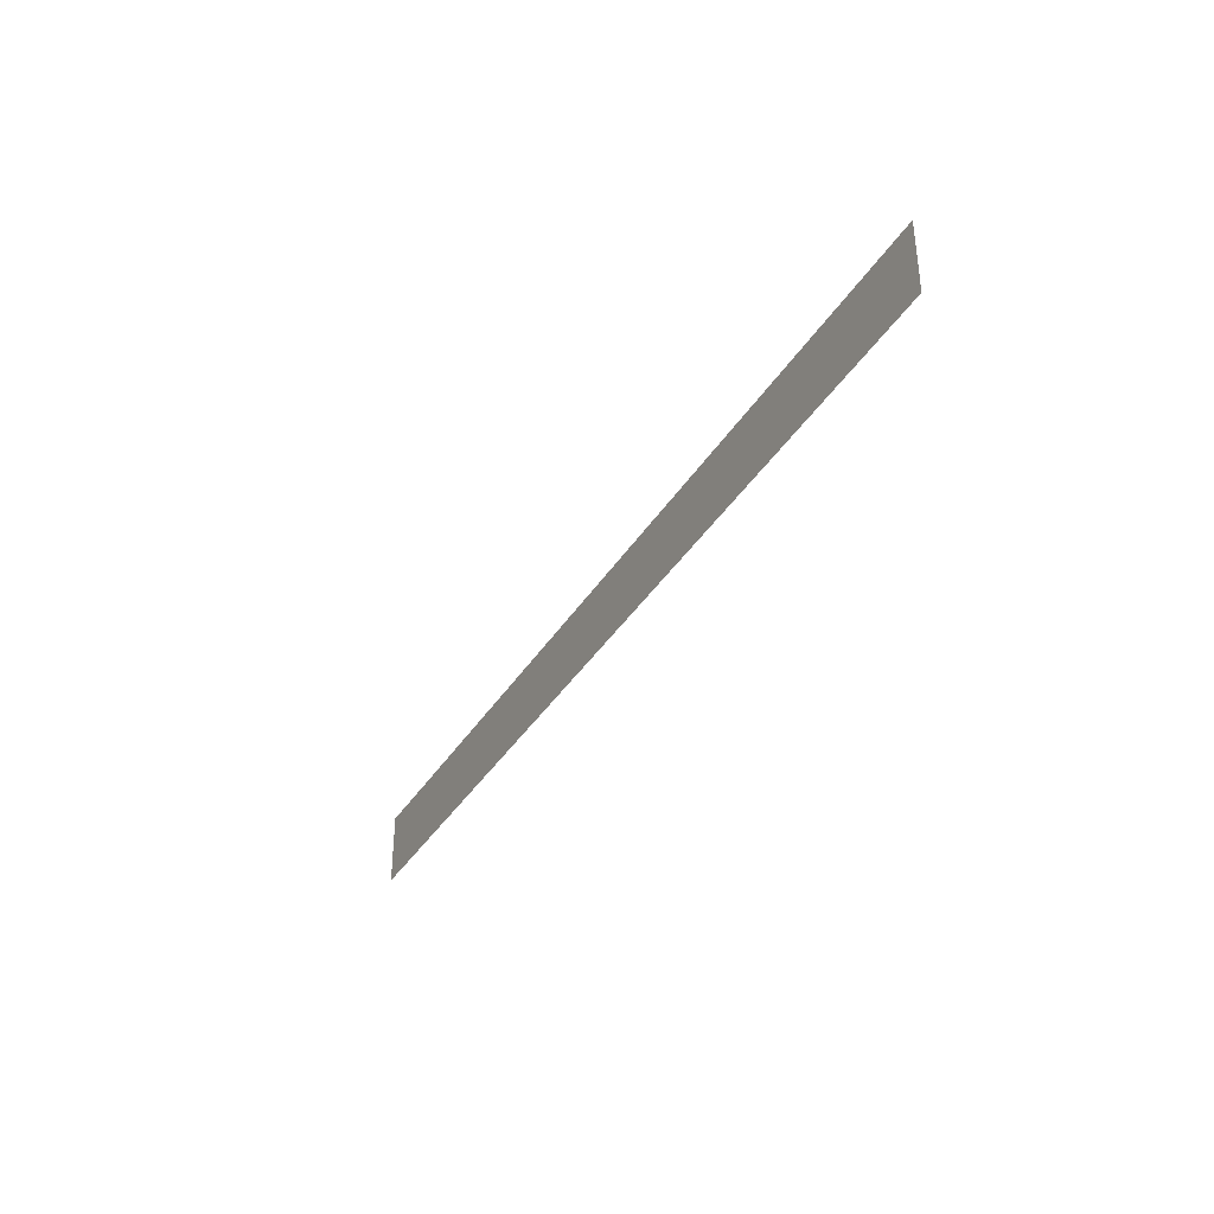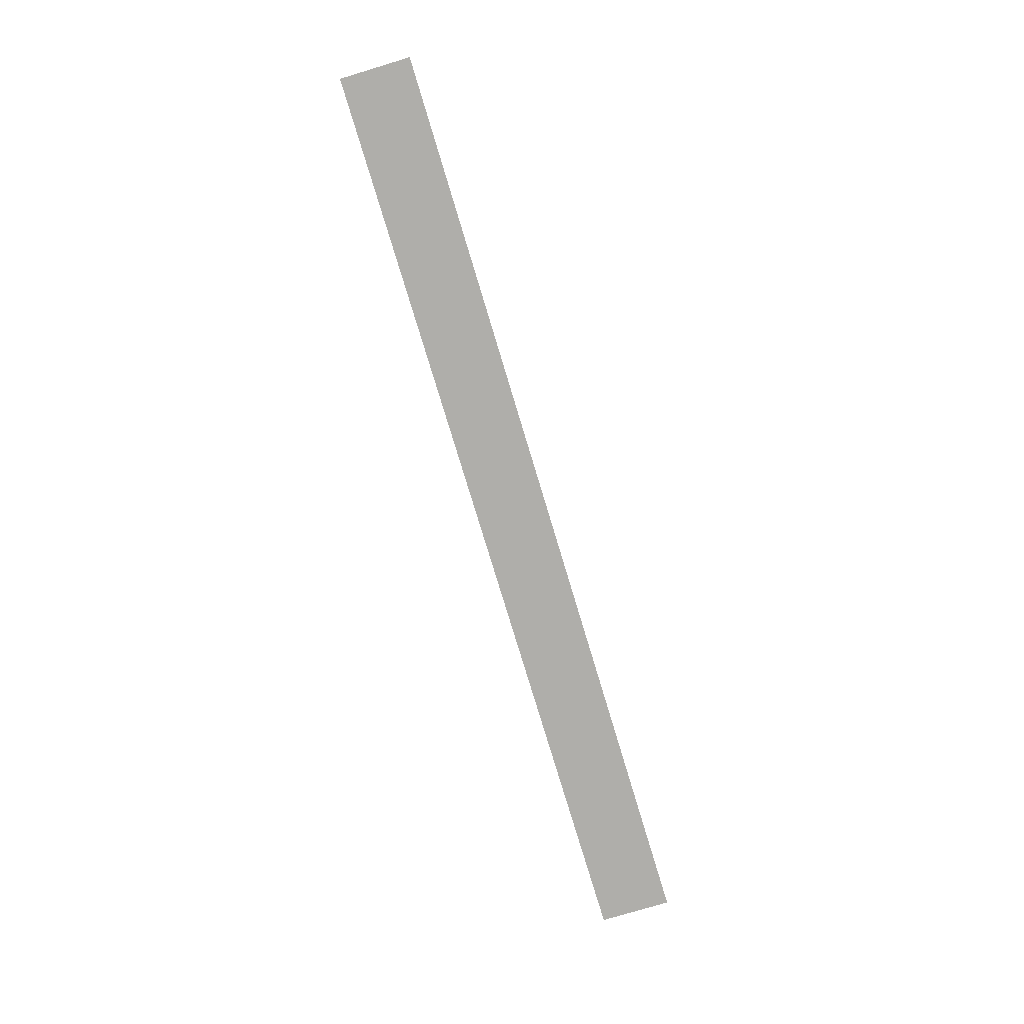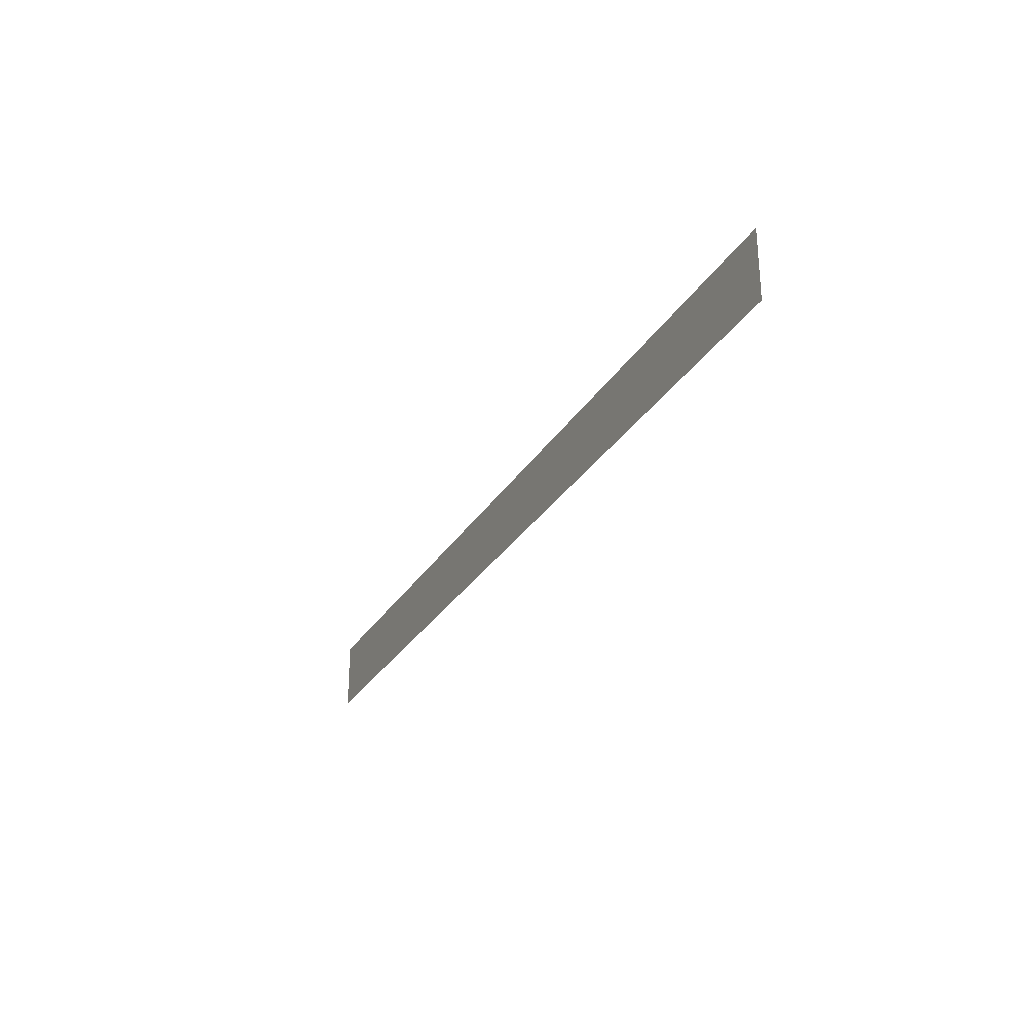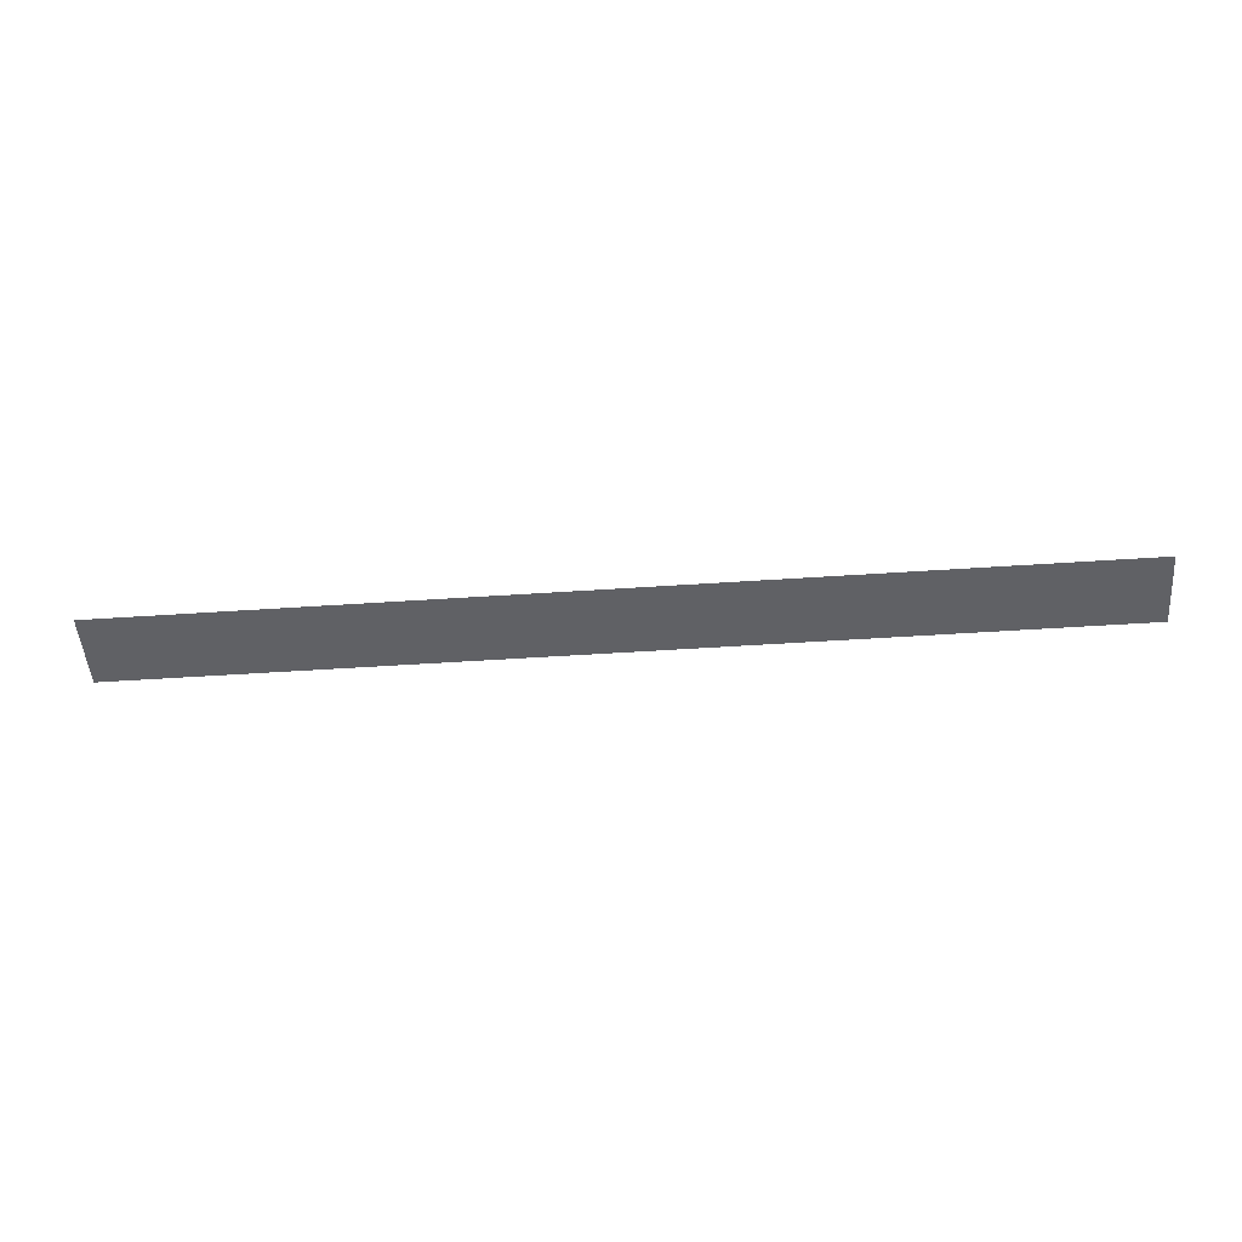
<metadata>
{"format":"obj","ext":"obj","renderer":"f3d","projection":"perspective","resolution":1024,"background":"white","views":[{"elev":-36.5,"azim":-117.7,"up":"+Y"},{"elev":-77.6,"azim":106.8,"up":"+Z"},{"elev":-28.4,"azim":-115.3,"up":"+Y"},{"elev":-49.6,"azim":4.3,"up":"+Z"}]}
</metadata>
<code>
v 0.3873 -0.8031 -0.3913
v -0.3741 -0.8031 0.3915
v -0.3741 -0.8031 -0.3913
v 0.3873 -0.8031 0.3915
v -0.3741 -0.7444 -0.3913
v 0.3873 -0.7444 0.3915
v -0.3741 -0.7444 0.3915
v 0.3873 -0.7444 -0.3913
f 1 2 3
f 2 1 4
f 2 5 3
f 5 1 3
f 1 6 4
f 5 2 7
f 1 5 8
f 6 1 8
f 3 2 1
f 4 1 2
f 3 5 2
f 3 1 5
f 4 6 1
f 4 2 6
f 7 2 5
f 8 5 1
f 8 1 6
f 7 6 2
f 6 2 4
f 2 6 7

</code>
